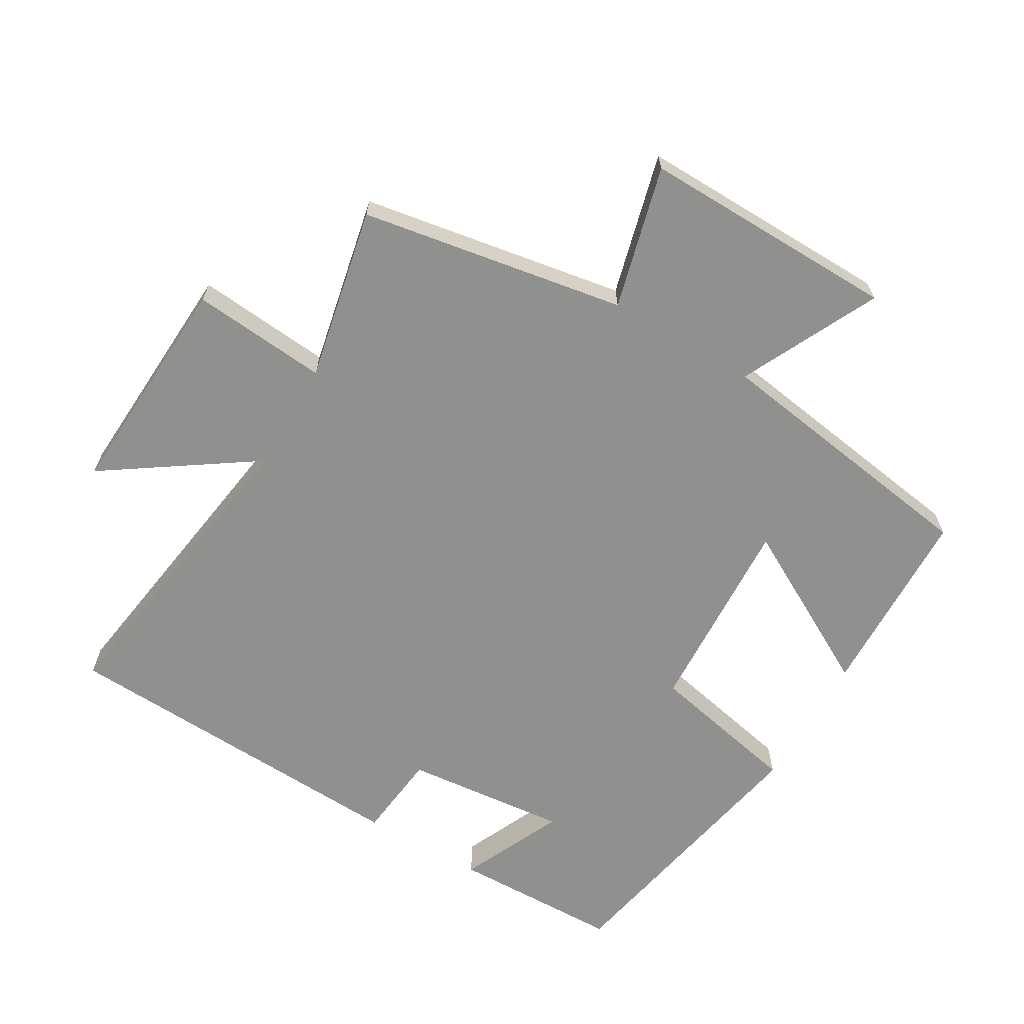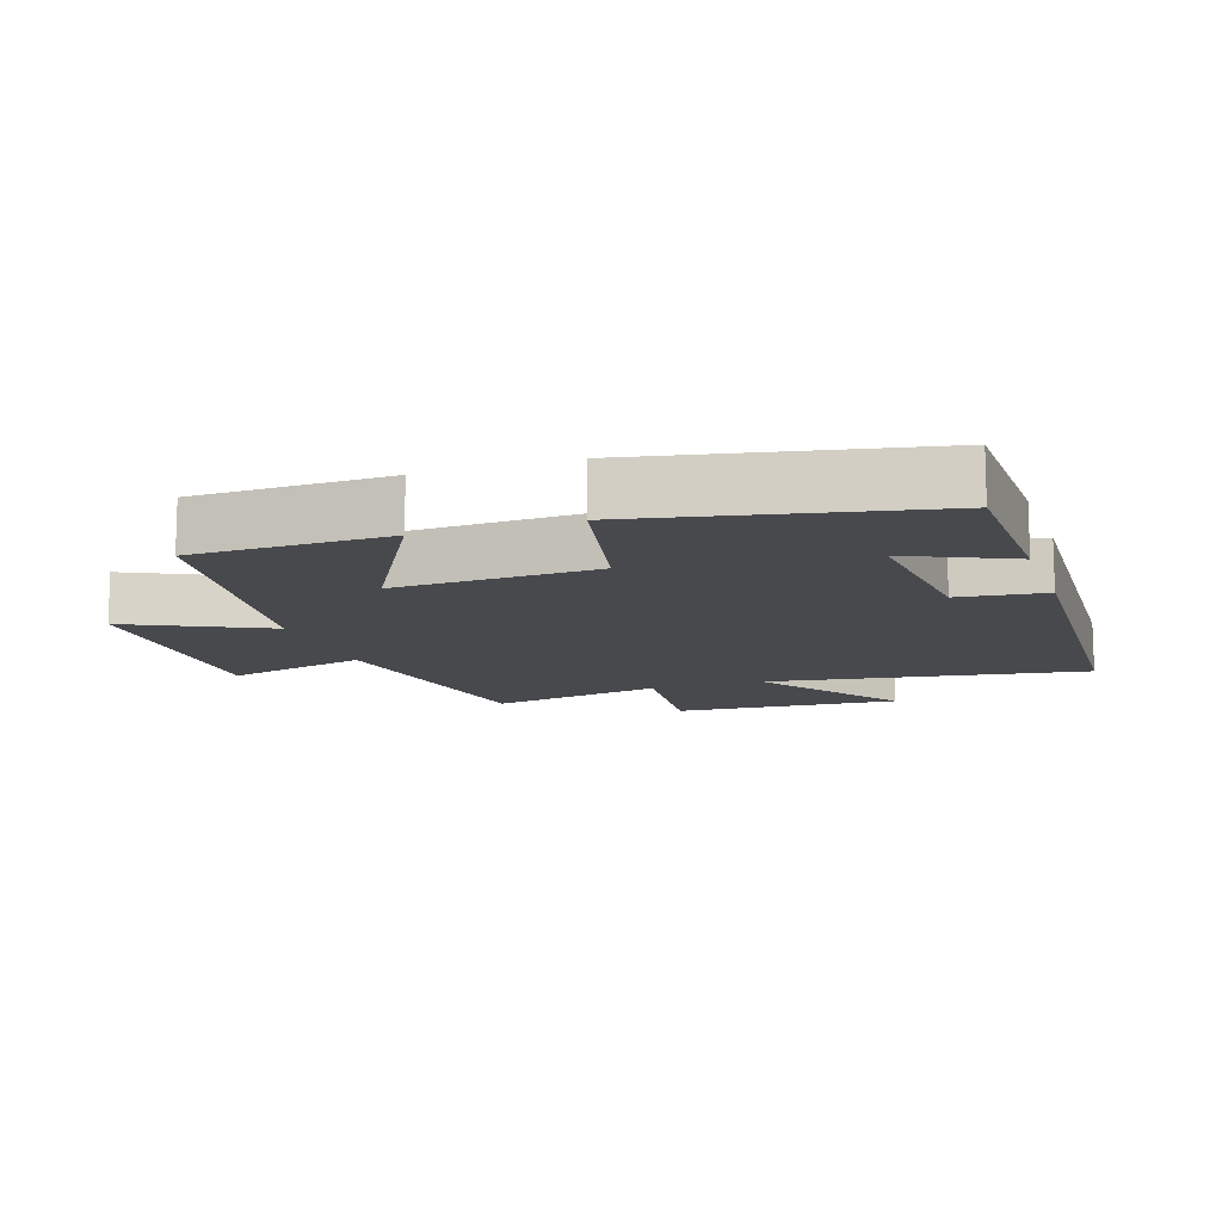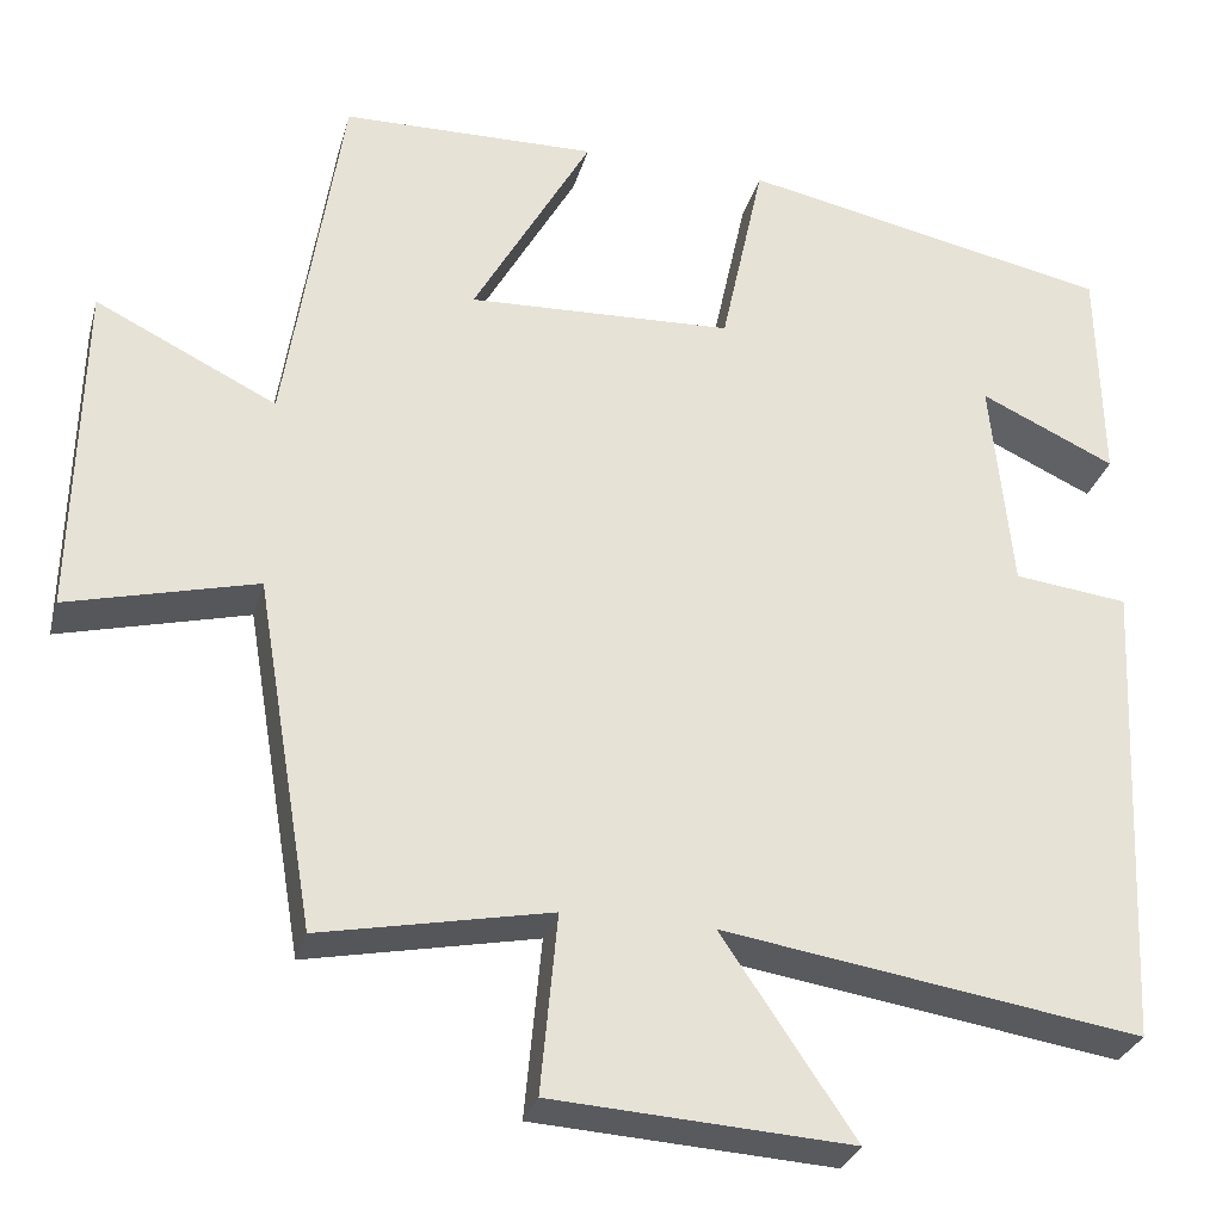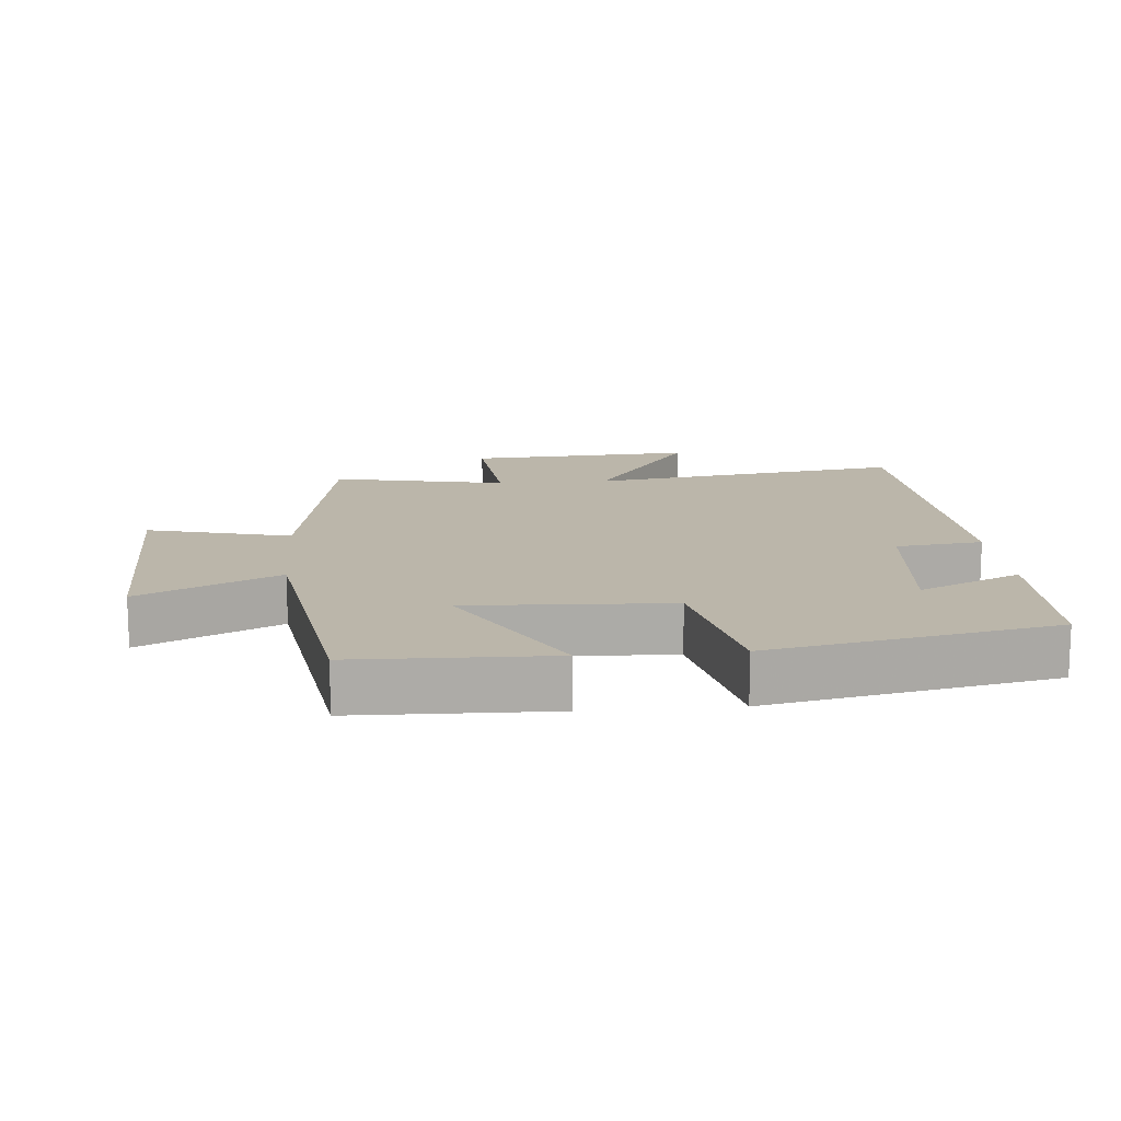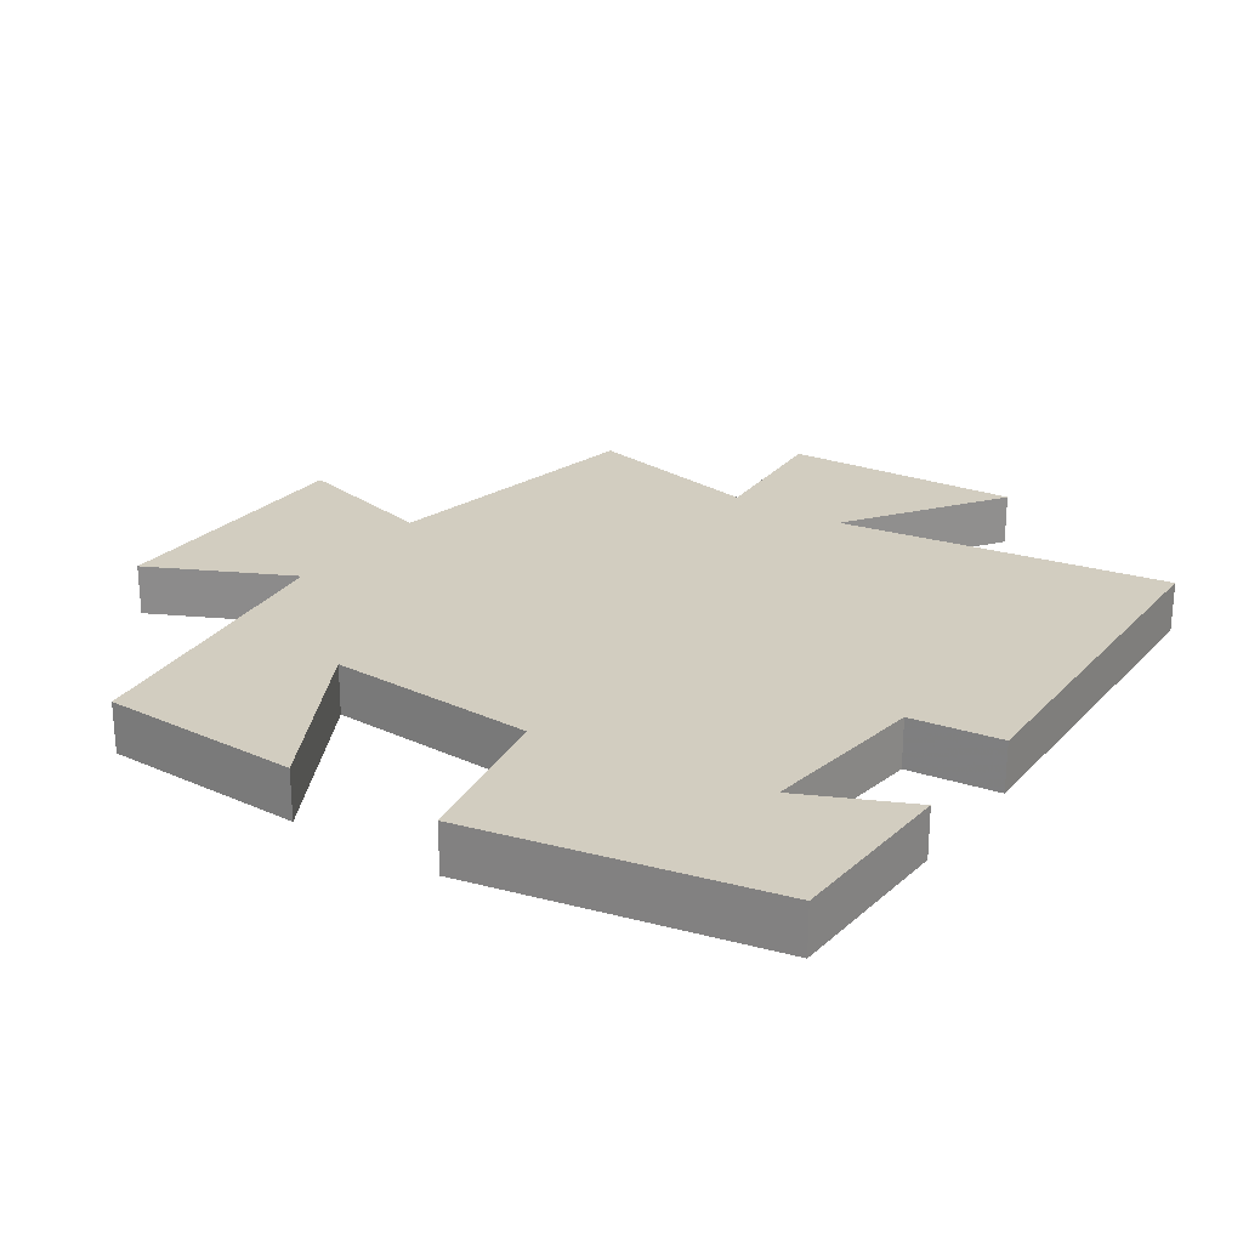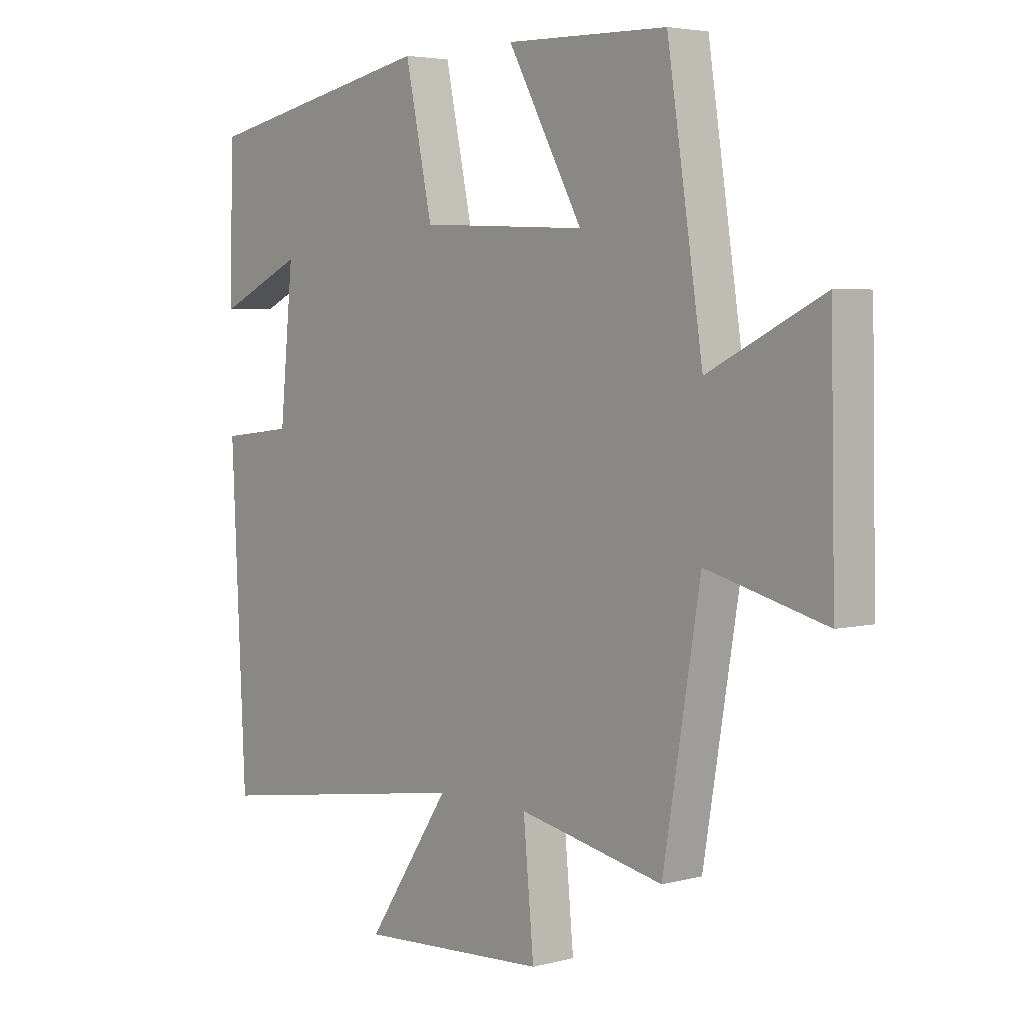
<metadata>
{"format":"obj","ext":"obj","renderer":"f3d","projection":"perspective","resolution":1024,"background":"white","views":[{"elev":-65.5,"azim":-120.2,"up":"+Y"},{"elev":-12.1,"azim":18.6,"up":"+Y"},{"elev":-29.8,"azim":-14.8,"up":"+Z"},{"elev":14.0,"azim":-4.9,"up":"+Y"},{"elev":24.5,"azim":34.7,"up":"+Y"},{"elev":4.2,"azim":-130.4,"up":"+Z"}]}
</metadata>
<code>
v 0.474 0.07 -0.572
v -0.002 0.07 -0.5
v 0.149 0.07 -0.724
v -0.191 0.07 -0.704
v -0.172 0.07 -0.5
v -0.433 0.07 -0.553
v -0.5 0.07 -0.155
v -0.714 0.07 -0.21
v -0.706 0.07 0.176
v -0.5 0.07 0.075
v -0.436 0.07 0.493
v -0.145 0.07 0.5
v -0.28 0.07 0.257
v 0.022 0.07 0.271
v 0.071 0.07 0.5
v 0.495 0.07 0.415
v 0.5 0.07 0.16
v 0.346 0.07 0.231
v 0.37 0.07 -0.015
v 0.5 0.07 -0.03
v 0.474 0 -0.572
v -0.002 0 -0.5
v 0.149 0 -0.724
v -0.191 0 -0.704
v -0.172 0 -0.5
v -0.433 0 -0.553
v -0.5 0 -0.155
v -0.714 0 -0.21
v -0.706 0 0.176
v -0.5 0 0.075
v -0.436 0 0.493
v -0.145 0 0.5
v -0.28 0 0.257
v 0.022 0 0.271
v 0.071 0 0.5
v 0.495 0 0.415
v 0.5 0 0.16
v 0.346 0 0.231
v 0.37 0 -0.015
v 0.5 0 -0.03
f 19 20 1 2
f 18 19 2
f 15 16 17 18
f 14 15 18 2
f 13 14 2
f 10 11 12 13
f 10 13 2
f 7 8 9 10
f 5 6 7 10
f 5 10 2 3
f 3 4 5
f 22 21 40 39
f 22 39 38
f 38 37 36 35
f 22 38 35 34
f 22 34 33
f 33 32 31 30
f 22 33 30
f 30 29 28 27
f 30 27 26 25
f 23 22 30 25
f 25 24 23
f 1 21 22 2
f 2 22 23 3
f 3 23 24 4
f 4 24 25 5
f 5 25 26 6
f 6 26 27 7
f 7 27 28 8
f 8 28 29 9
f 9 29 30 10
f 10 30 31 11
f 11 31 32 12
f 12 32 33 13
f 13 33 34 14
f 14 34 35 15
f 15 35 36 16
f 16 36 37 17
f 17 37 38 18
f 18 38 39 19
f 19 39 40 20
f 20 40 21 1

</code>
